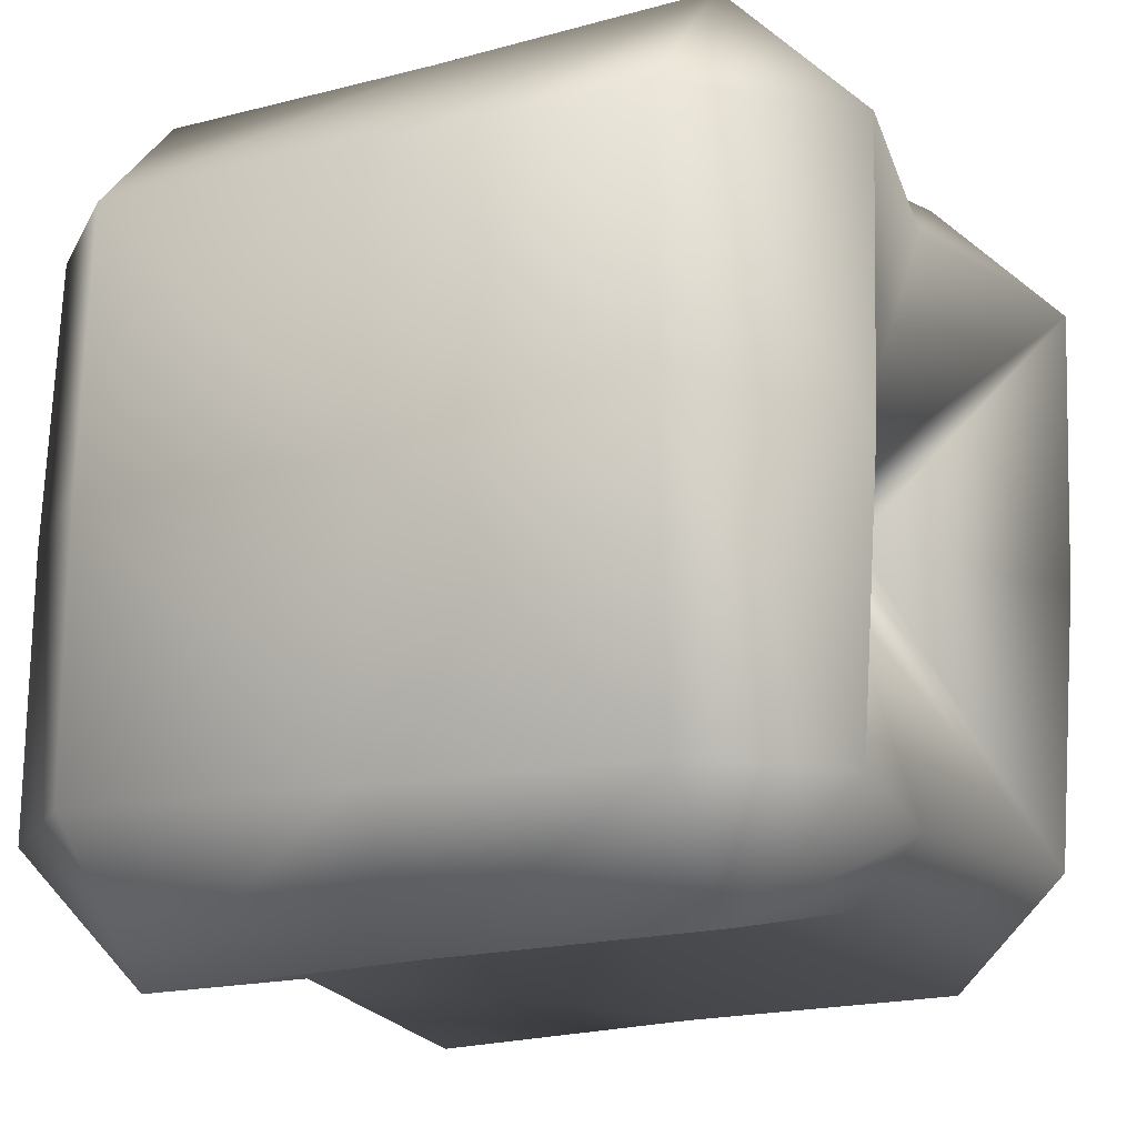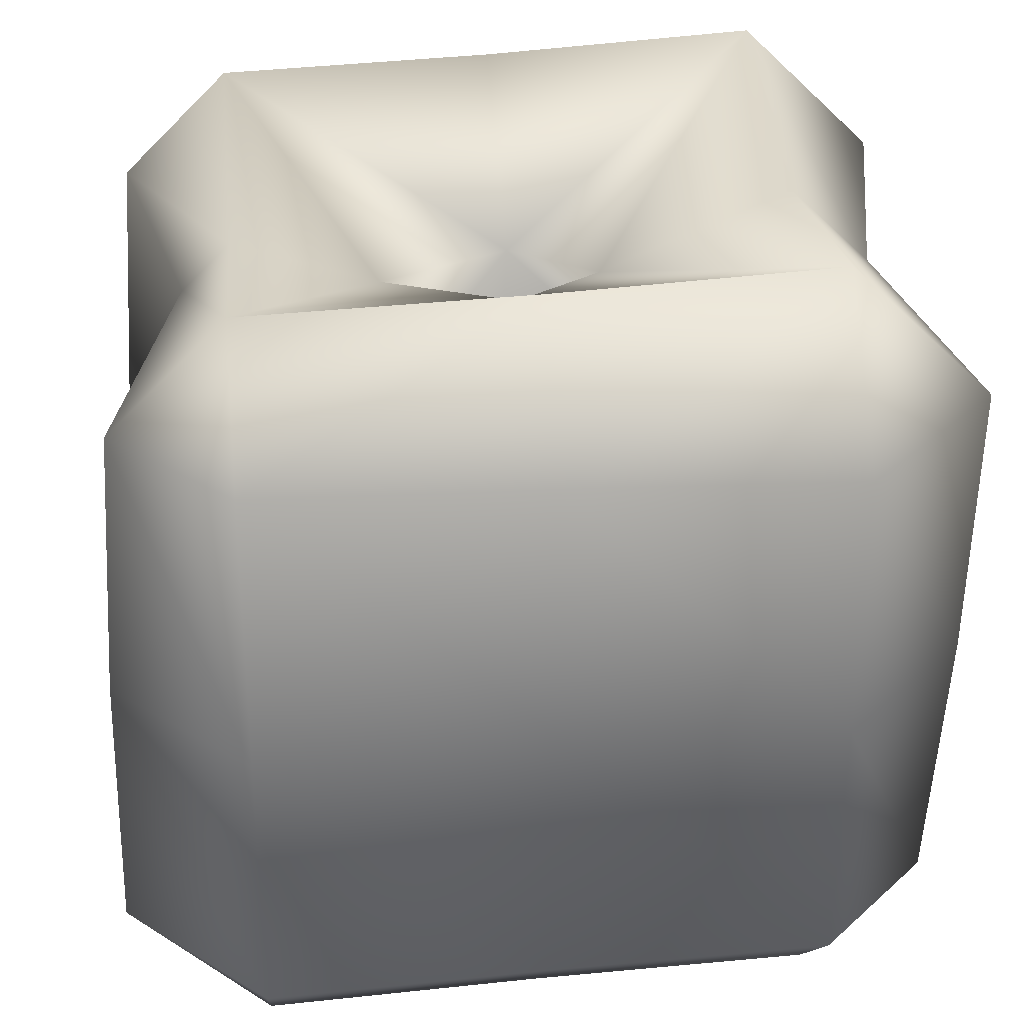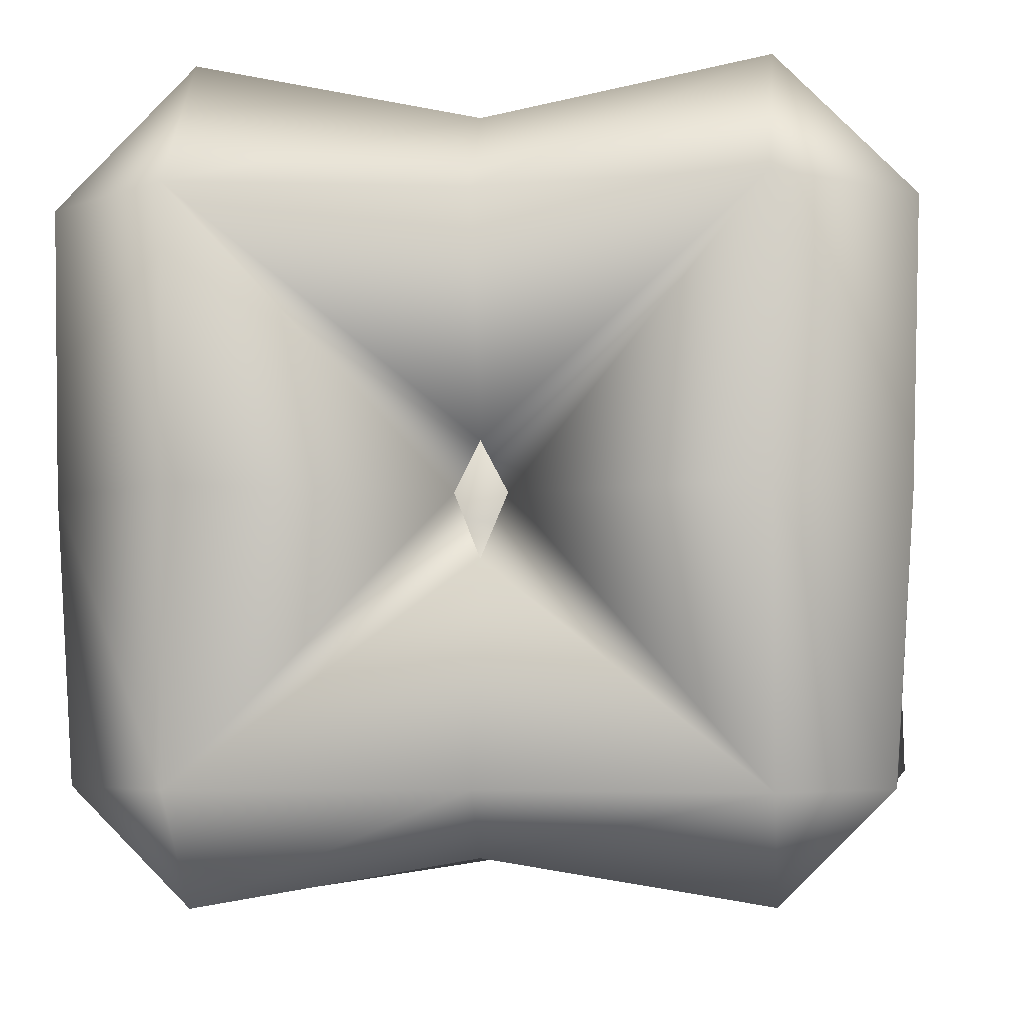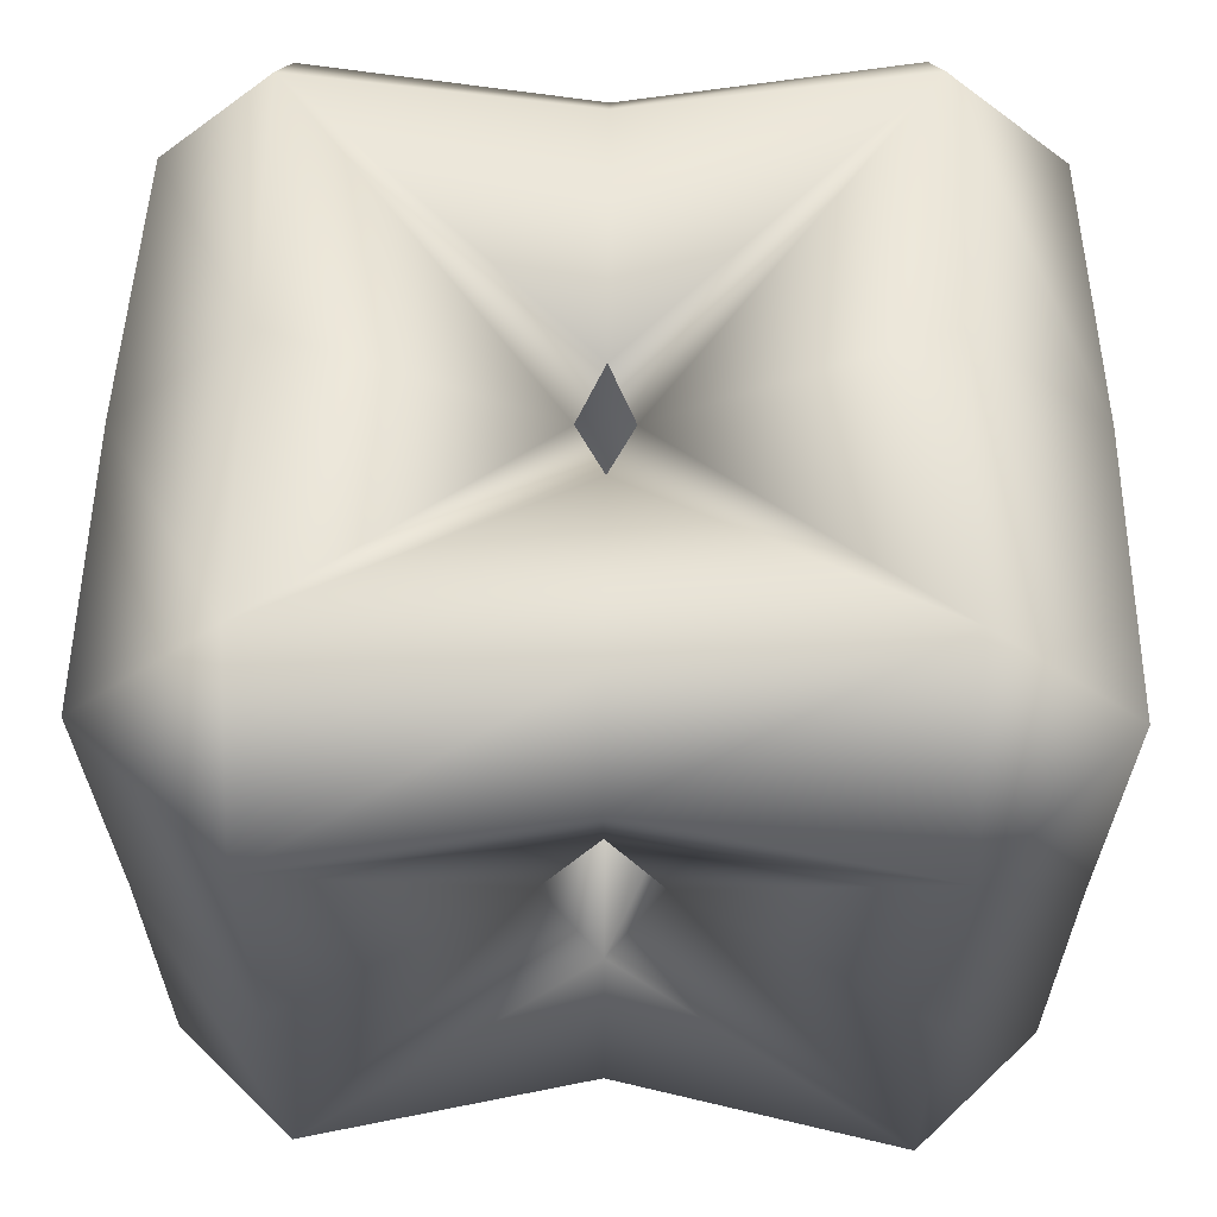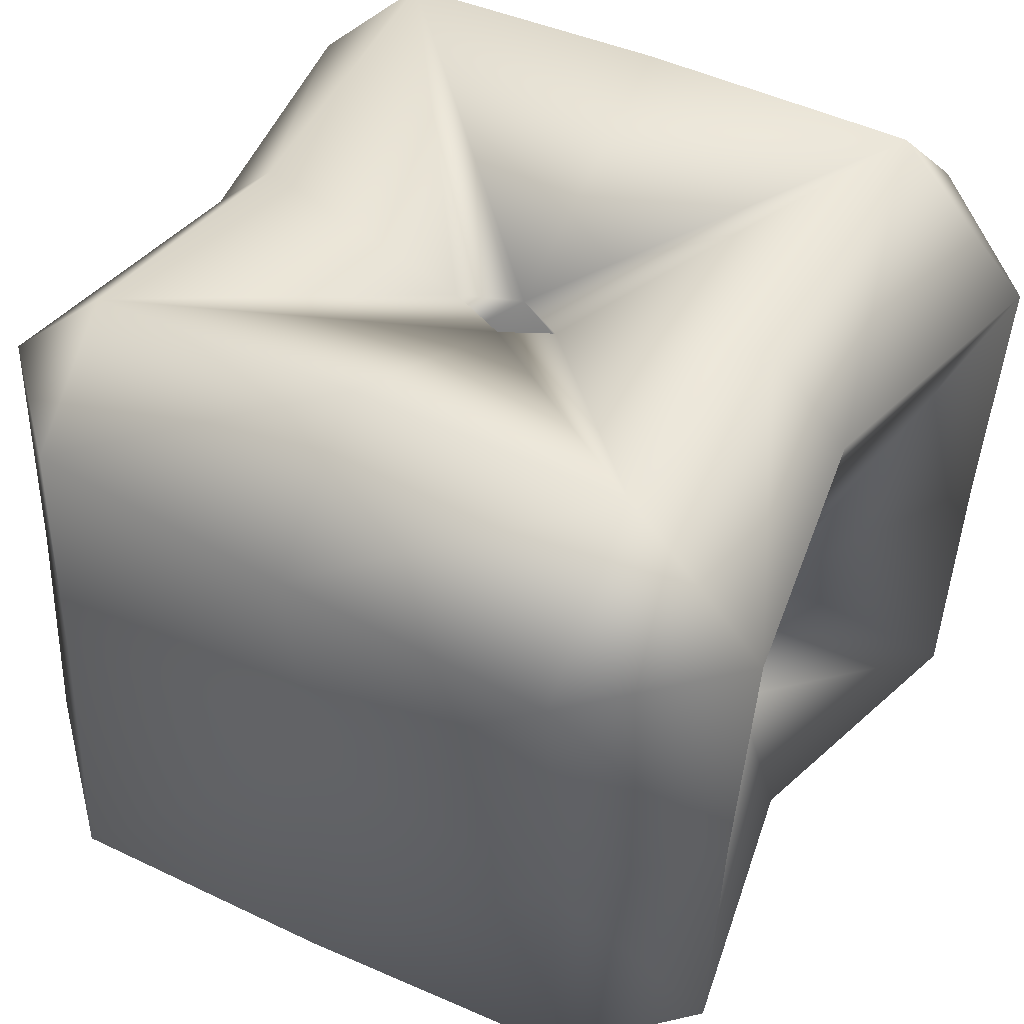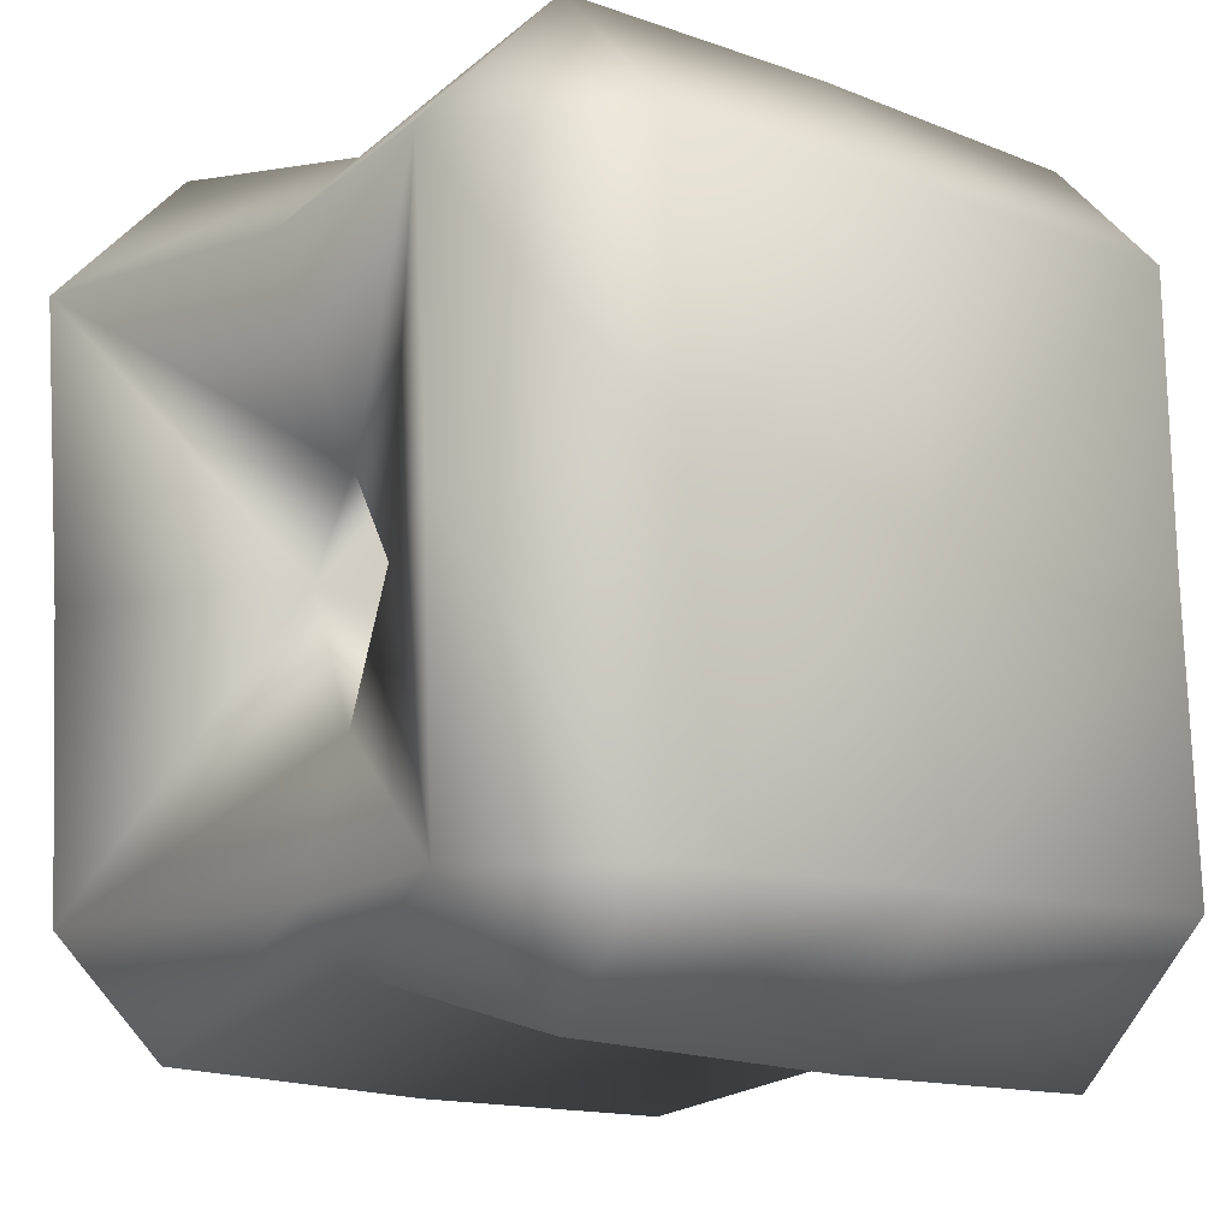
<metadata>
{"format":"obj","ext":"obj","renderer":"f3d","projection":"perspective","resolution":1024,"background":"white","views":[{"elev":-15.0,"azim":-64.0,"up":"+Y"},{"elev":32.5,"azim":-95.5,"up":"+Y"},{"elev":-3.8,"azim":6.5,"up":"+Y"},{"elev":57.6,"azim":-179.5,"up":"+Z"},{"elev":46.3,"azim":120.4,"up":"+Z"},{"elev":-11.7,"azim":-129.0,"up":"+Z"}]}
</metadata>
<code>
v 2 0.66 1
v 3 0.569 2
v 2 0.99 2
v 3 0.5103 1
v 1 0.5 1
v 1 0.55 2
v 3 0.6037 3
v 2 0.7615 3
v 2 1 0.66
v 3 1 0.5103
v 3.49 1 1
v 3.431 1 2
v 0.55 1 2
v 0.5 1 1
v 1 0.5824 3
v 1 1 0.5
v 3 1 3.396
v 2 1 3.238
v 3.396 1 3
v 2 2 0.9
v 3 2 0.538
v 3.357 2 2
v 3.462 2 1
v 0.5211 2 1
v 0.6188 2 2
v 0.5824 1 3
v 1 1 3.418
v 1 2 0.5211
v 2 1.775 3
v 2.096 2 3
v 3 2 3.462
v 3.462 2 3
v 2 3 0.825
v 3 3 0.6037
v 3.431 3 2
v 3.396 3 1
v 0.5211 2 3
v 0.5824 3 1
v 0.55 3 2
v 1.91 2 3
v 1 2 3.479
v 1 3 0.5824
v 2.556 2 2
v 2 1.014 2
v 3 3 3.49
v 2 2.18 3
v 2 3 3.293
v 3.49 3 3
v 2 3.175 1
v 3 3.396 1
v 3 3.431 2
v 0.5 3 3
v 1 3.45 2
v 1 3.418 1
v 1 3 3.5
v 1.469 2 2
v 2.202 3 2
v 2 3 2.317
v 2 2 1.137
v 3 3.49 3
v 2 3.293 3
v 2 3 1.525
v 1 3.5 3
v 1.81 3 2
f 1 2 3
f 1 4 2
f 5 3 6
f 5 1 3
f 3 7 8
f 3 2 7
f 9 4 1
f 10 4 9
f 2 11 12
f 4 11 2
f 5 13 14
f 6 13 5
f 6 8 15
f 6 3 8
f 16 1 5
f 9 1 16
f 8 17 18
f 7 17 8
f 7 12 19
f 2 12 7
f 20 10 9
f 20 21 10
f 10 11 4
f 11 22 12
f 11 23 22
f 14 16 5
f 13 24 14
f 13 25 24
f 6 26 13
f 15 26 6
f 15 18 27
f 8 18 15
f 28 9 16
f 28 20 9
f 17 29 18
f 17 30 29
f 17 31 30
f 7 19 17
f 12 32 19
f 12 22 32
f 33 21 20
f 33 34 21
f 10 23 11
f 21 23 10
f 23 35 22
f 23 36 35
f 14 28 16
f 24 28 14
f 26 25 13
f 26 37 25
f 25 38 24
f 25 39 38
f 27 26 15
f 27 40 41
f 27 29 40
f 27 18 29
f 42 20 28
f 42 33 20
f 29 30 43
f 29 43 44
f 31 19 32
f 17 19 31
f 45 30 31
f 45 46 30
f 45 47 46
f 22 48 32
f 22 35 48
f 49 34 33
f 50 34 49
f 21 36 23
f 34 36 21
f 50 35 36
f 51 35 50
f 24 42 28
f 38 42 24
f 27 37 26
f 41 37 27
f 37 39 25
f 37 52 39
f 38 53 54
f 39 53 38
f 55 46 47
f 55 40 46
f 55 41 40
f 44 56 40
f 44 40 29
f 54 33 42
f 49 33 54
f 43 30 57
f 30 58 57
f 30 46 58
f 59 44 43
f 45 32 48
f 31 32 45
f 47 60 61
f 45 60 47
f 51 48 35
f 60 48 51
f 50 57 51
f 50 62 57
f 50 49 62
f 50 36 34
f 54 42 38
f 41 52 37
f 55 52 41
f 39 63 53
f 52 63 39
f 54 62 49
f 54 64 62
f 54 53 64
f 55 61 63
f 47 61 55
f 56 64 40
f 64 46 40
f 64 58 46
f 56 44 59
f 59 43 57
f 59 57 62
f 60 58 61
f 60 57 58
f 60 51 57
f 45 48 60
f 55 63 52
f 63 64 53
f 63 58 64
f 63 61 58
f 56 59 62
f 56 62 64

</code>
